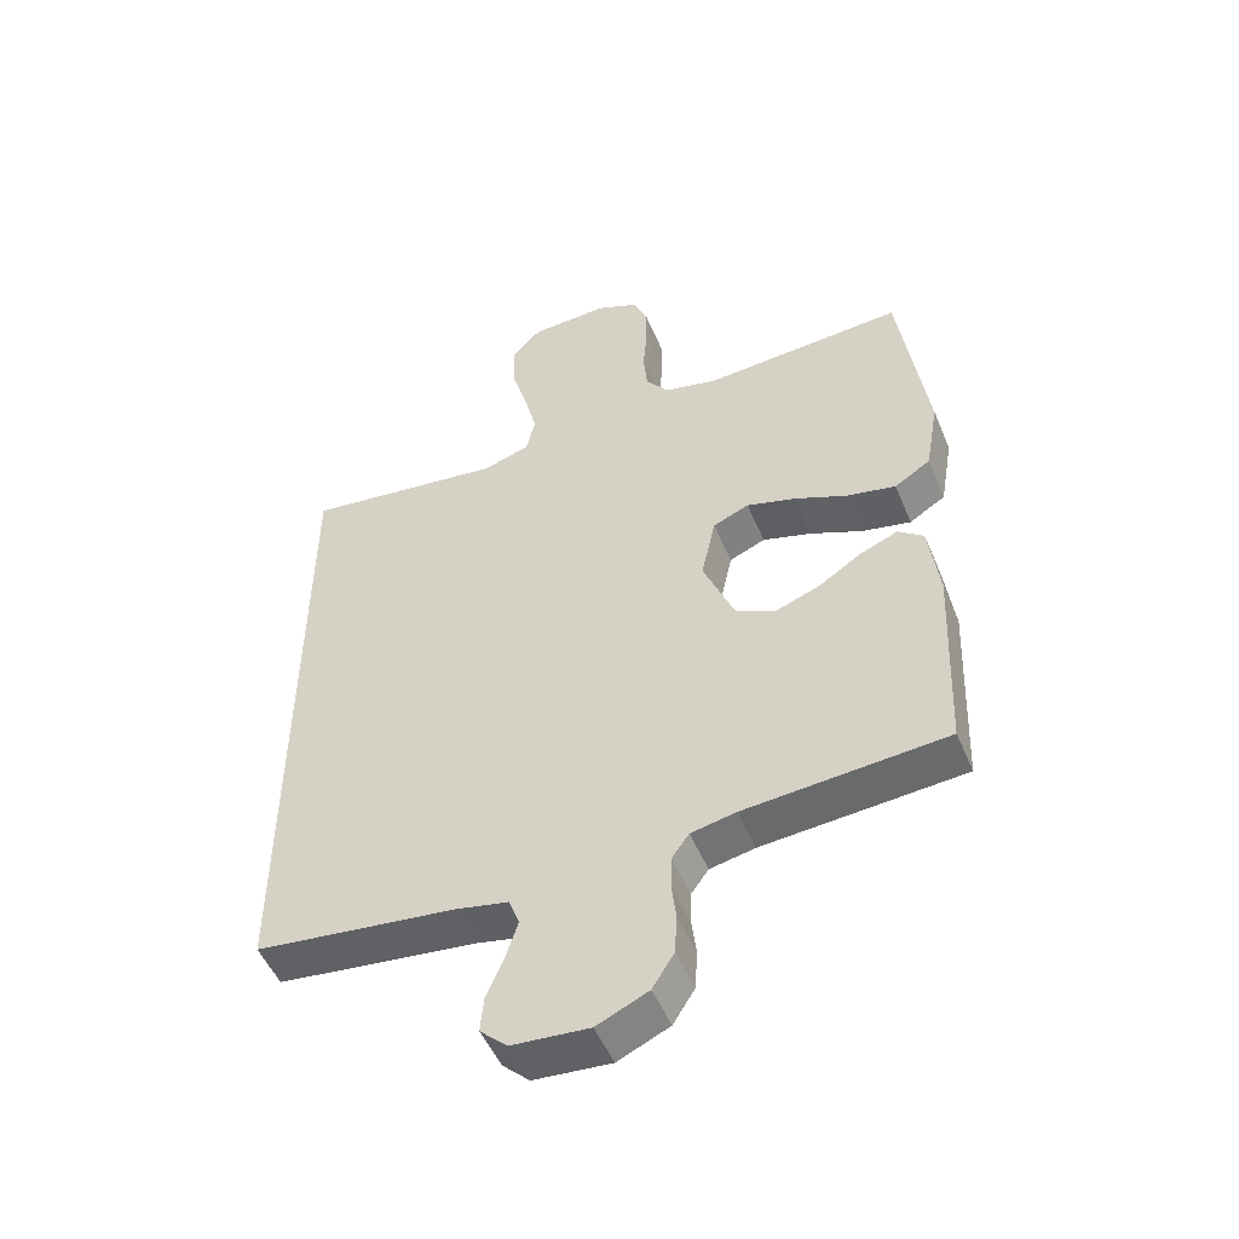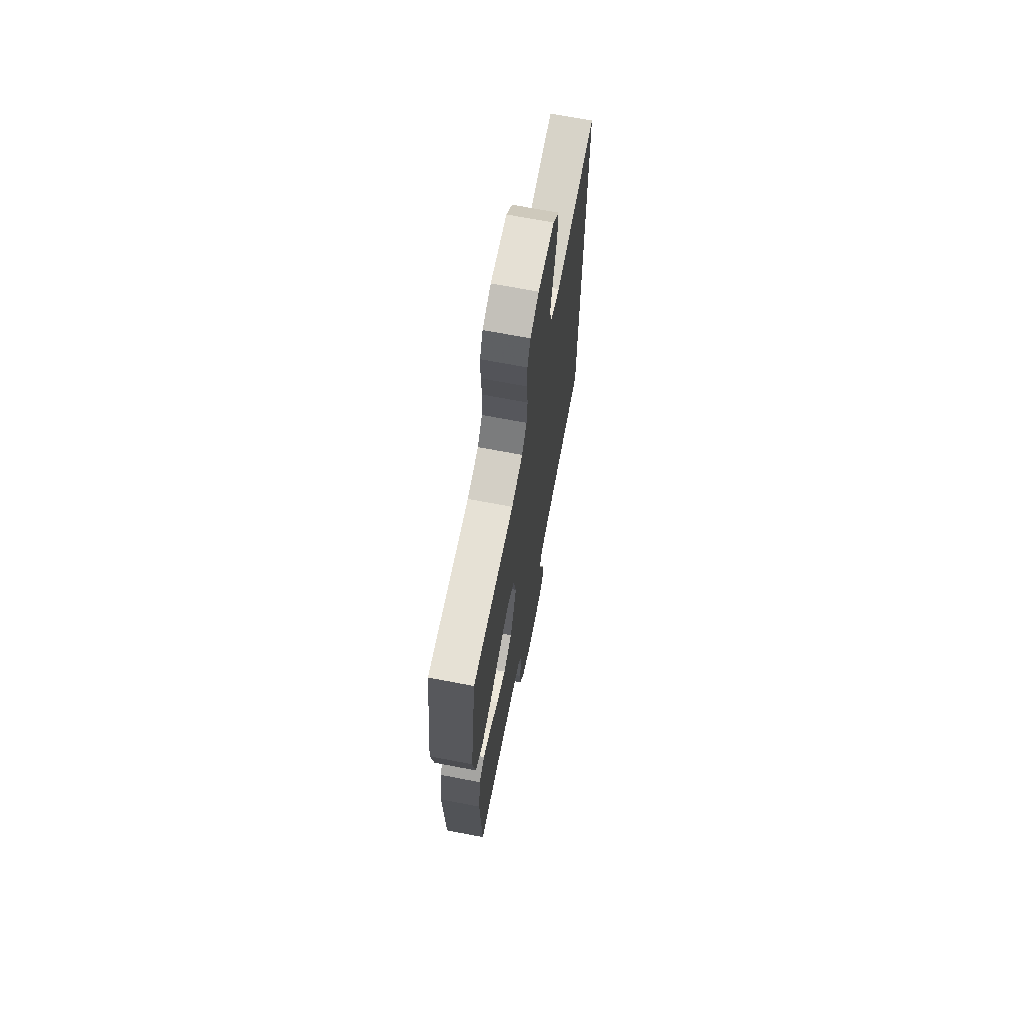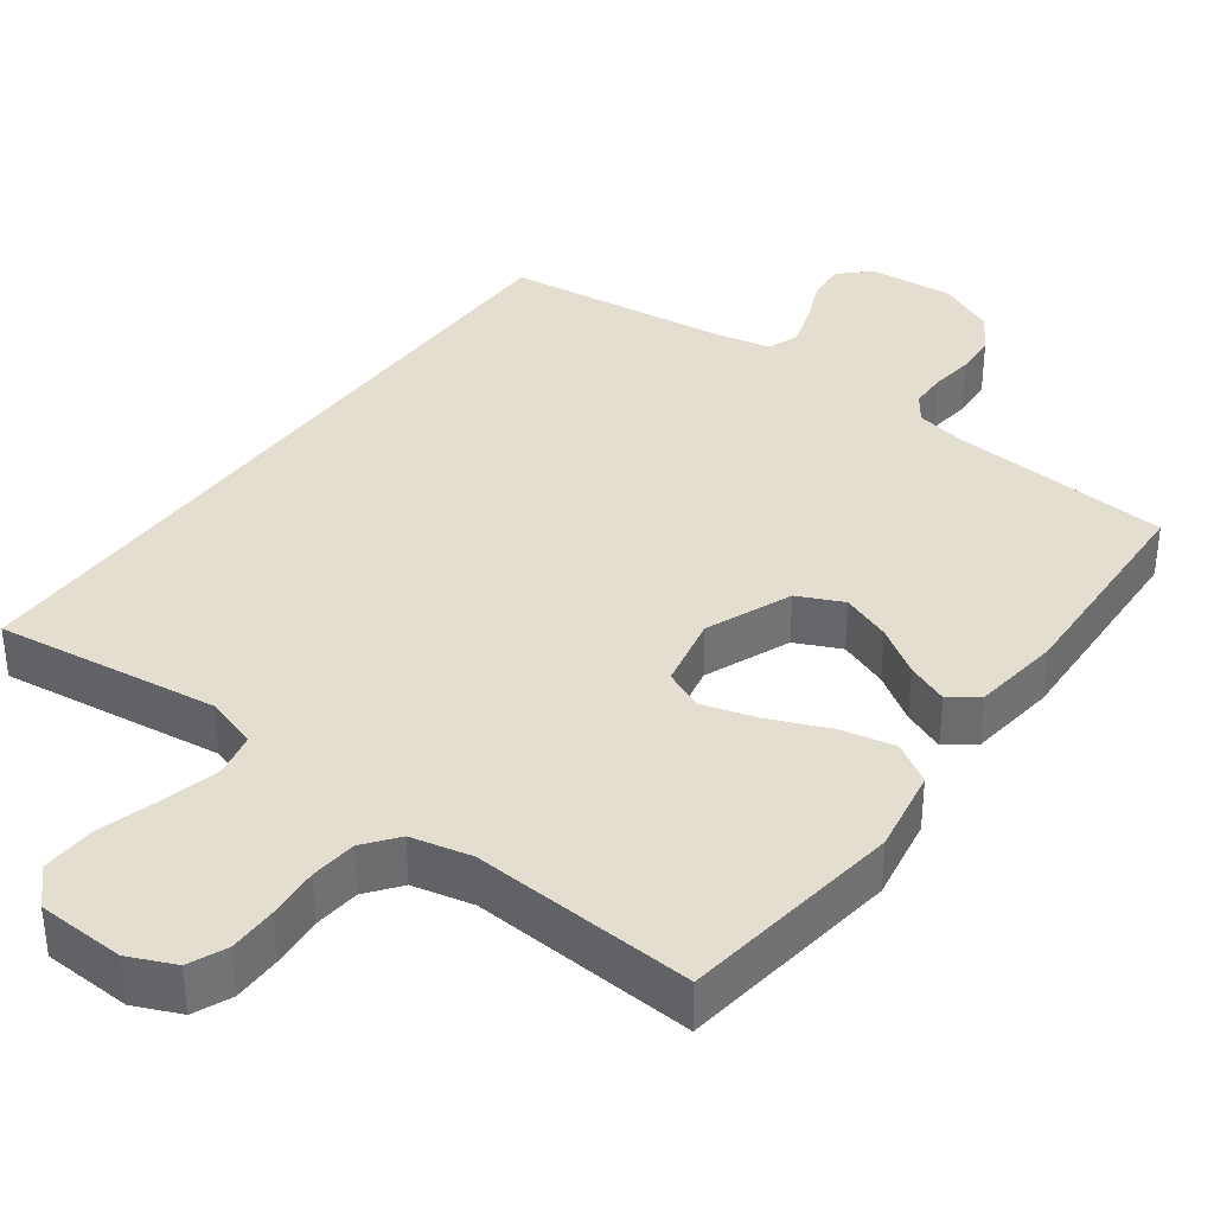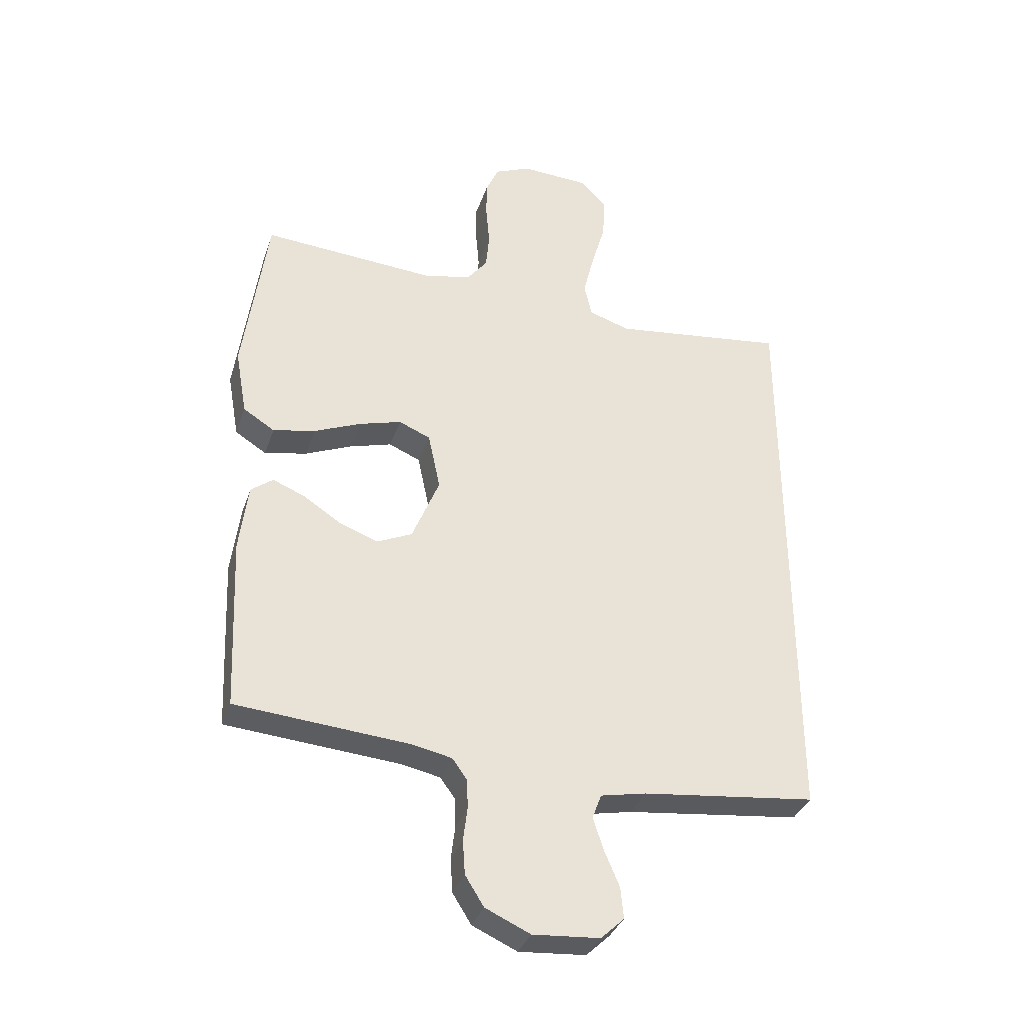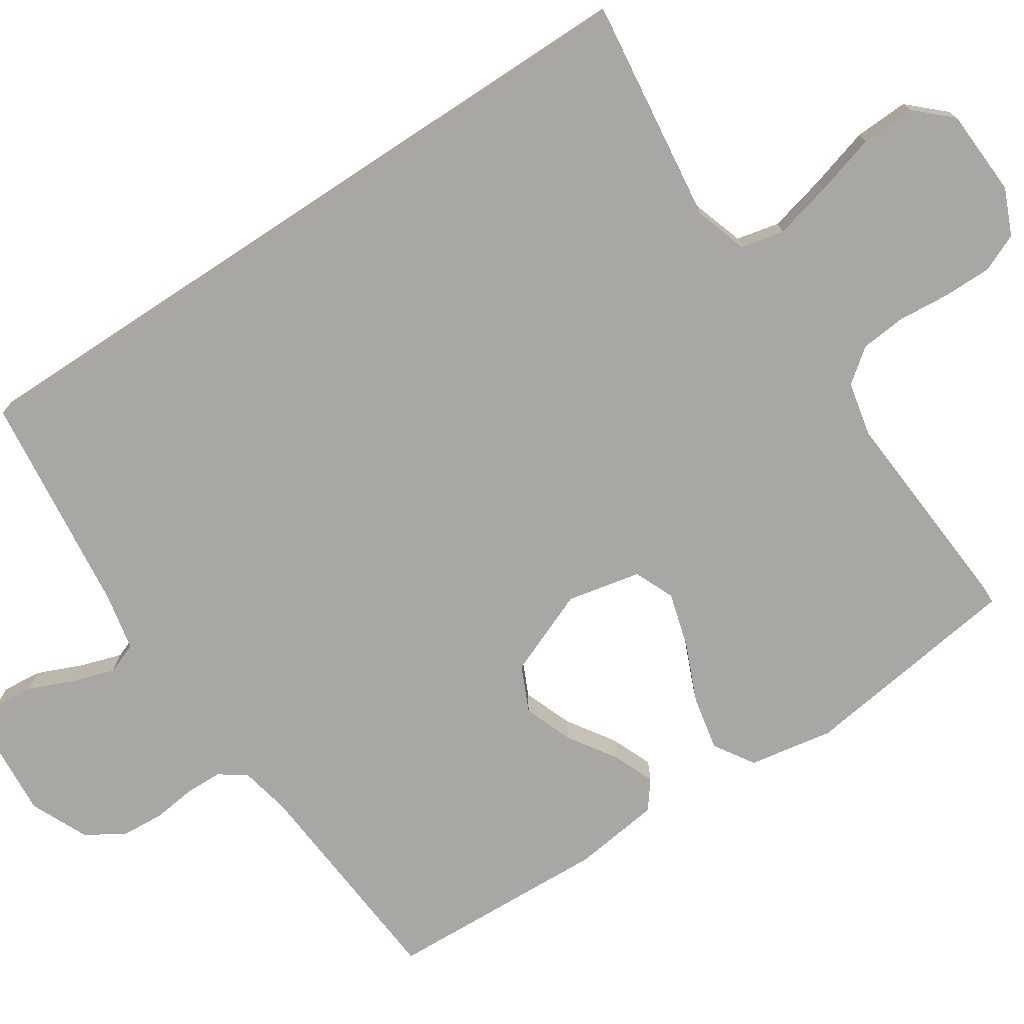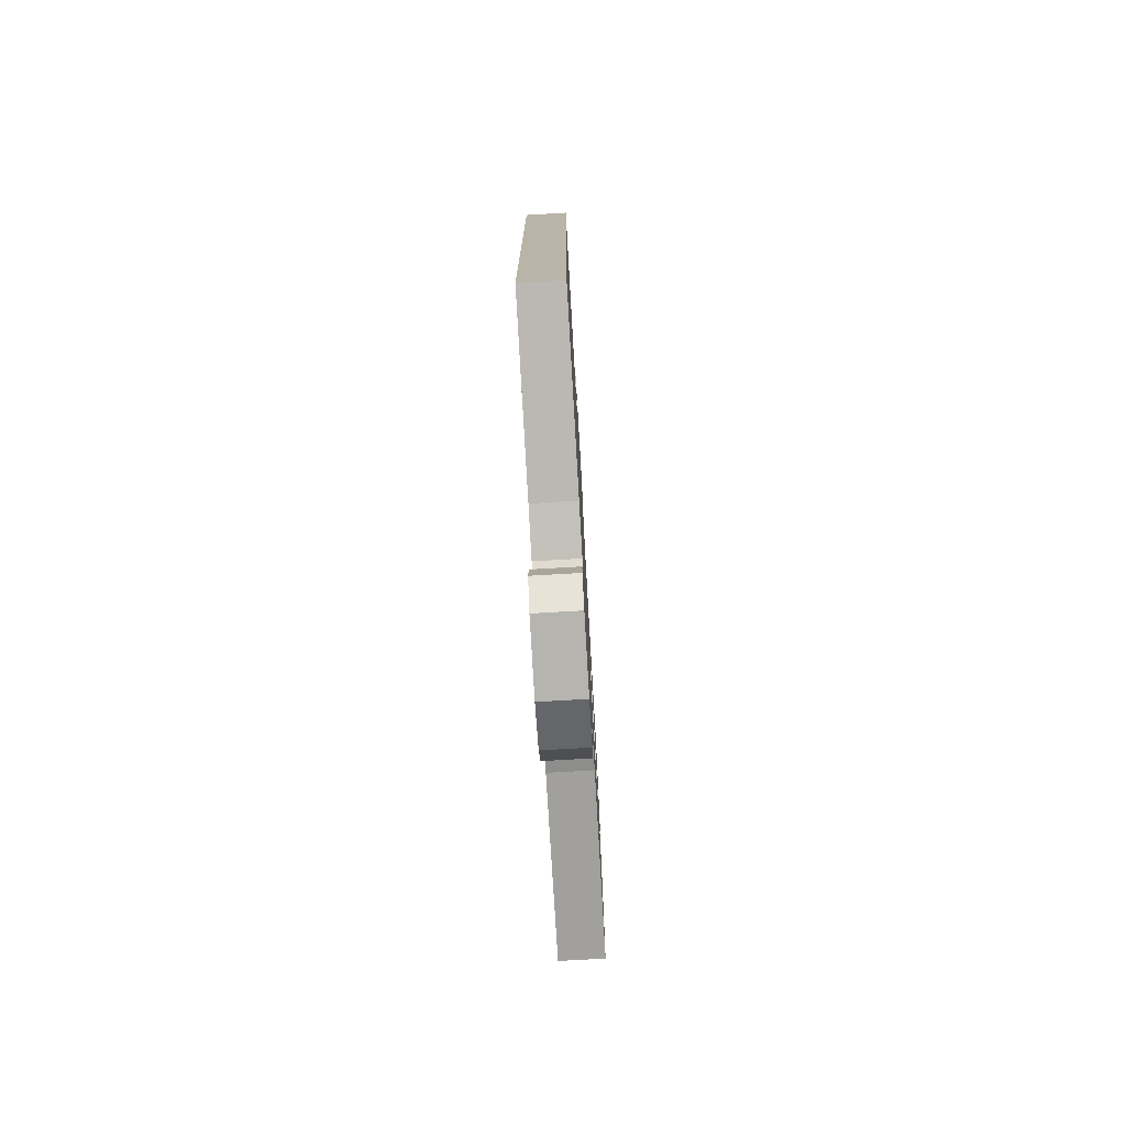
<metadata>
{"format":"obj","ext":"obj","renderer":"f3d","projection":"perspective","resolution":1024,"background":"white","views":[{"elev":-50.9,"azim":22.4,"up":"+Z"},{"elev":68.4,"azim":100.9,"up":"+Z"},{"elev":36.5,"azim":36.2,"up":"+Y"},{"elev":-35.0,"azim":162.5,"up":"+Z"},{"elev":-74.7,"azim":-56.6,"up":"+Y"},{"elev":-76.2,"azim":-86.7,"up":"+Z"}]}
</metadata>
<code>
v -0.5 0.07 0.488
v -0.2 0.07 0.45
v -0.129 0.07 0.473
v -0.116 0.07 0.531
v -0.135 0.07 0.608
v -0.159 0.07 0.691
v -0.162 0.07 0.764
v -0.118 0.07 0.811
v 0 0.07 0.817
v 0.062 0.07 0.79
v 0.084 0.07 0.739
v 0.084 0.07 0.674
v 0.078 0.07 0.604
v 0.084 0.07 0.542
v 0.119 0.07 0.497
v 0.2 0.07 0.479
v 0.5 0.07 0.5
v 0.541 0.07 0.2
v 0.521 0.07 0.086
v 0.467 0.07 0.052
v 0.394 0.07 0.067
v 0.314 0.07 0.101
v 0.241 0.07 0.122
v 0.187 0.07 0.099
v 0.166 0.07 0
v 0.213 0.07 -0.115
v 0.274 0.07 -0.143
v 0.34 0.07 -0.118
v 0.404 0.07 -0.076
v 0.46 0.07 -0.053
v 0.498 0.07 -0.082
v 0.513 0.07 -0.2
v 0.5 0.07 -0.5
v 0.2 0.07 -0.524
v 0.133 0.07 -0.538
v 0.107 0.07 -0.574
v 0.106 0.07 -0.624
v 0.113 0.07 -0.682
v 0.109 0.07 -0.74
v 0.077 0.07 -0.791
v 0 0.07 -0.826
v -0.115 0.07 -0.817
v -0.155 0.07 -0.779
v -0.15 0.07 -0.725
v -0.124 0.07 -0.664
v -0.106 0.07 -0.608
v -0.122 0.07 -0.566
v -0.2 0.07 -0.55
v -0.5 0.07 -0.515
v -0.5 0 0.488
v -0.2 0 0.45
v -0.129 0 0.473
v -0.116 0 0.531
v -0.135 0 0.608
v -0.159 0 0.691
v -0.162 0 0.764
v -0.118 0 0.811
v 0 0 0.817
v 0.062 0 0.79
v 0.084 0 0.739
v 0.084 0 0.674
v 0.078 0 0.604
v 0.084 0 0.542
v 0.119 0 0.497
v 0.2 0 0.479
v 0.5 0 0.5
v 0.541 0 0.2
v 0.521 0 0.086
v 0.467 0 0.052
v 0.394 0 0.067
v 0.314 0 0.101
v 0.241 0 0.122
v 0.187 0 0.099
v 0.166 0 0
v 0.213 0 -0.115
v 0.274 0 -0.143
v 0.34 0 -0.118
v 0.404 0 -0.076
v 0.46 0 -0.053
v 0.498 0 -0.082
v 0.513 0 -0.2
v 0.5 0 -0.5
v 0.2 0 -0.524
v 0.133 0 -0.538
v 0.107 0 -0.574
v 0.106 0 -0.624
v 0.113 0 -0.682
v 0.109 0 -0.74
v 0.077 0 -0.791
v 0 0 -0.826
v -0.115 0 -0.817
v -0.155 0 -0.779
v -0.15 0 -0.725
v -0.124 0 -0.664
v -0.106 0 -0.608
v -0.122 0 -0.566
v -0.2 0 -0.55
v -0.5 0 -0.515
f 48 49 1 2
f 47 48 2 3
f 46 47 3 4
f 42 43 44 45
f 42 45 46
f 41 42 46
f 40 41 46 4
f 37 38 39 40
f 36 37 40 4
f 31 32 33 34
f 31 34 35
f 28 29 30 31
f 27 28 31 35
f 26 27 35 36
f 19 20 21 22
f 19 22 23
f 16 17 18 19
f 15 16 19 23
f 14 15 23 24
f 10 11 12 13
f 8 9 10 13
f 8 13 14
f 5 6 7 8
f 4 5 8 14
f 25 26 36 4
f 4 14 24 25
f 51 50 98 97
f 52 51 97 96
f 53 52 96 95
f 94 93 92 91
f 95 94 91
f 95 91 90
f 53 95 90 89
f 89 88 87 86
f 53 89 86 85
f 83 82 81 80
f 84 83 80
f 80 79 78 77
f 84 80 77 76
f 85 84 76 75
f 71 70 69 68
f 72 71 68
f 68 67 66 65
f 72 68 65 64
f 73 72 64 63
f 62 61 60 59
f 62 59 58 57
f 63 62 57
f 57 56 55 54
f 63 57 54 53
f 53 85 75 74
f 74 73 63 53
f 1 50 51 2
f 2 51 52 3
f 3 52 53 4
f 4 53 54 5
f 5 54 55 6
f 6 55 56 7
f 7 56 57 8
f 8 57 58 9
f 9 58 59 10
f 10 59 60 11
f 11 60 61 12
f 12 61 62 13
f 13 62 63 14
f 14 63 64 15
f 15 64 65 16
f 16 65 66 17
f 17 66 67 18
f 18 67 68 19
f 19 68 69 20
f 20 69 70 21
f 21 70 71 22
f 22 71 72 23
f 23 72 73 24
f 24 73 74 25
f 25 74 75 26
f 26 75 76 27
f 27 76 77 28
f 28 77 78 29
f 29 78 79 30
f 30 79 80 31
f 31 80 81 32
f 32 81 82 33
f 33 82 83 34
f 34 83 84 35
f 35 84 85 36
f 36 85 86 37
f 37 86 87 38
f 38 87 88 39
f 39 88 89 40
f 40 89 90 41
f 41 90 91 42
f 42 91 92 43
f 43 92 93 44
f 44 93 94 45
f 45 94 95 46
f 46 95 96 47
f 47 96 97 48
f 48 97 98 49
f 49 98 50 1

</code>
